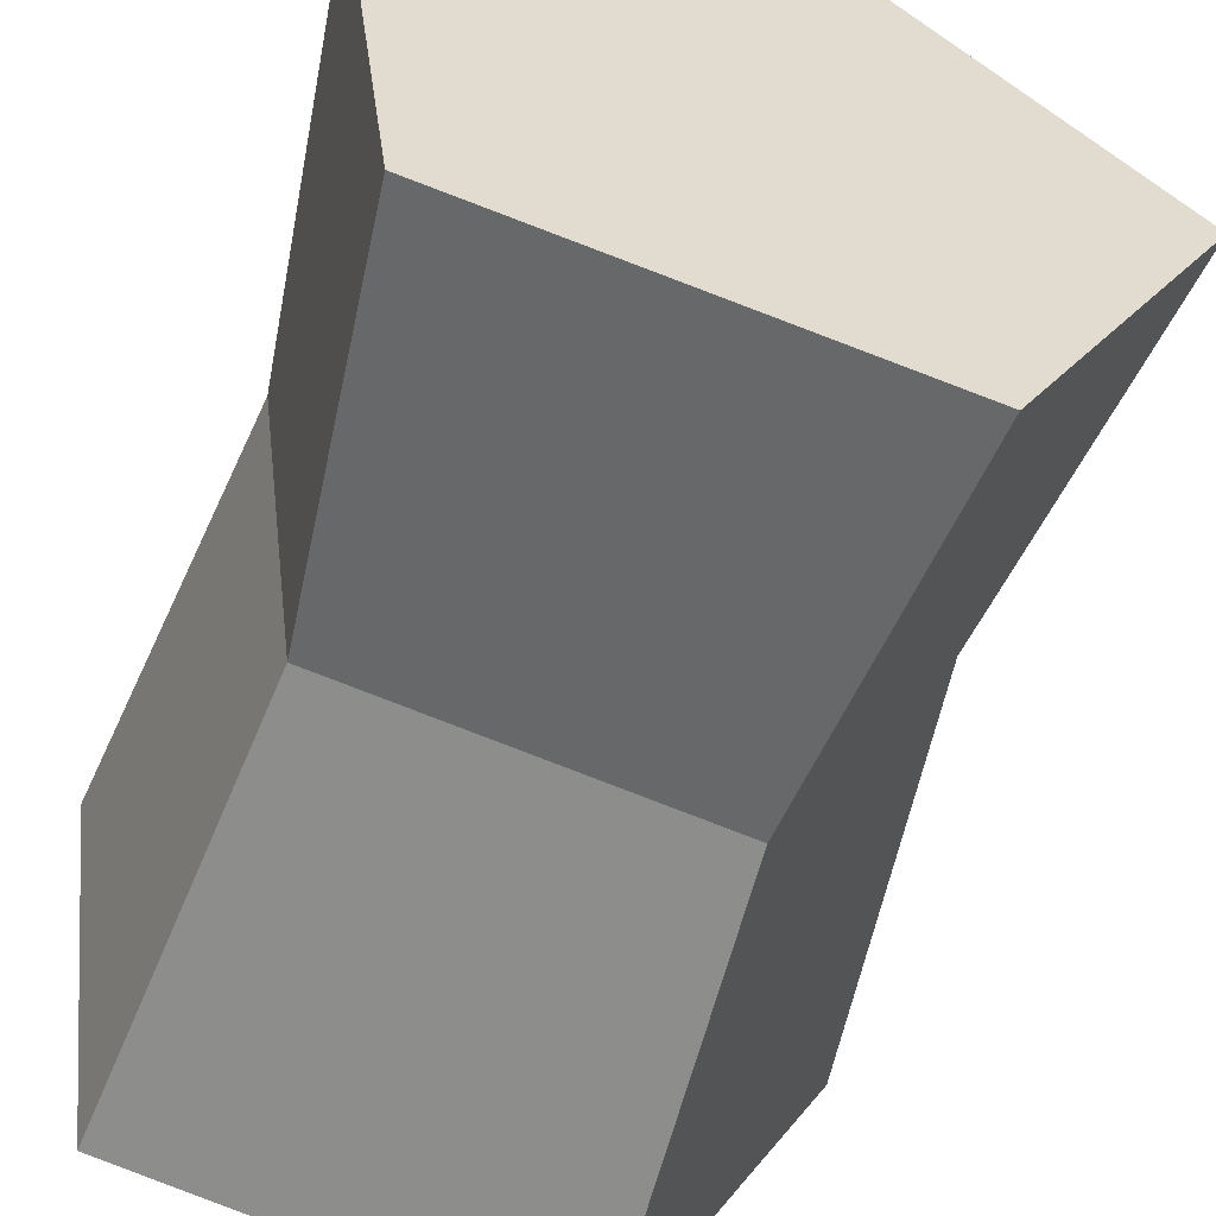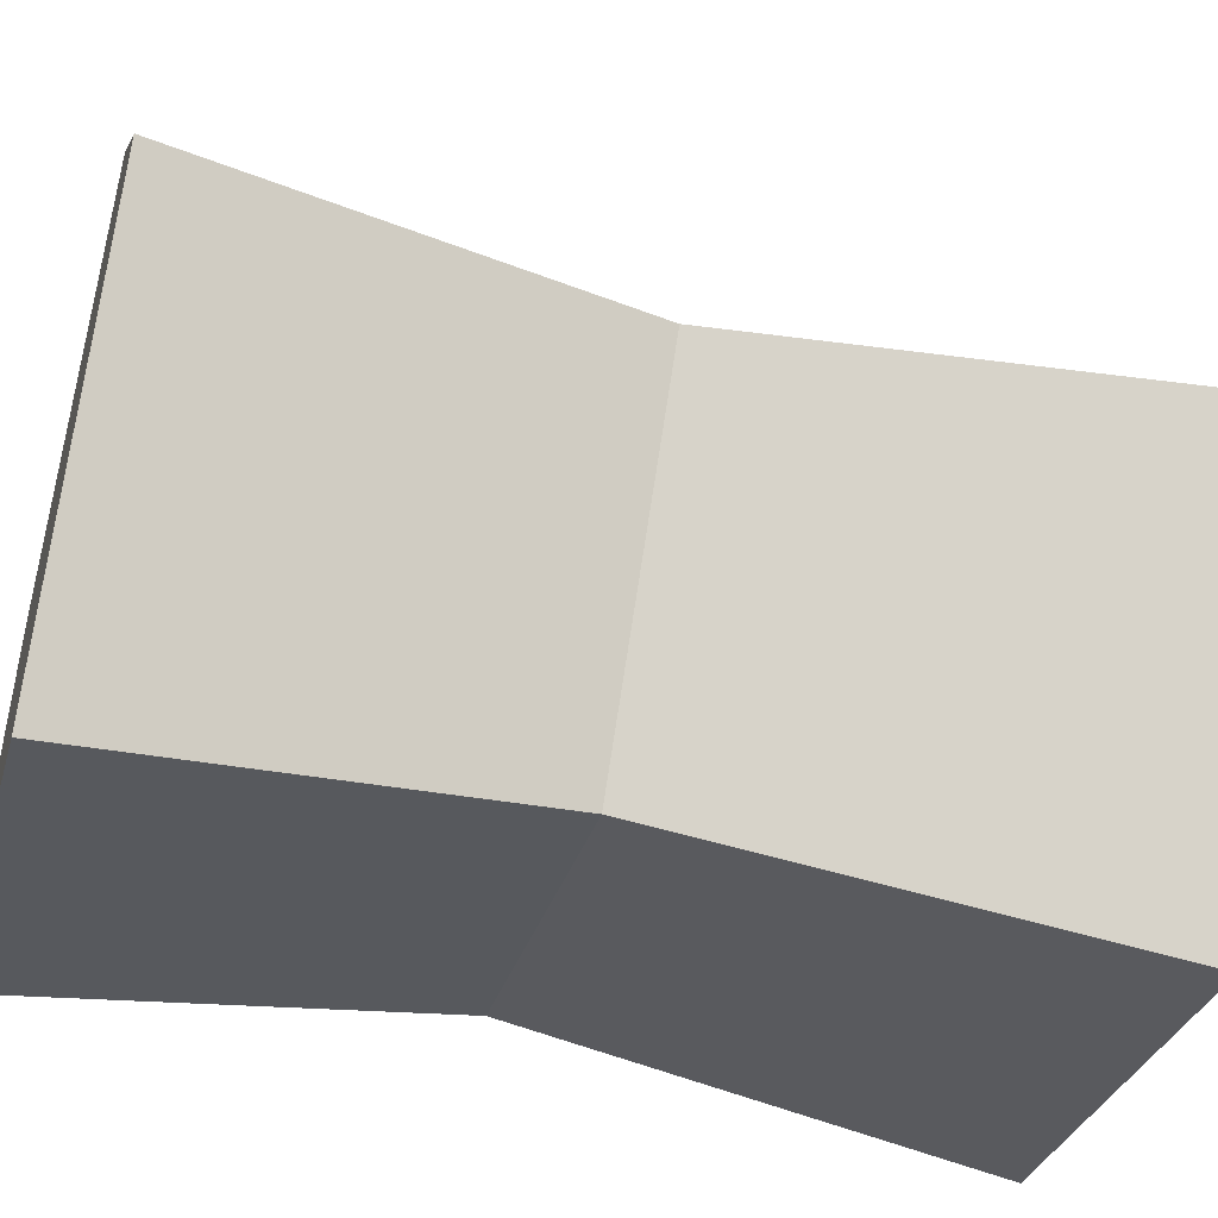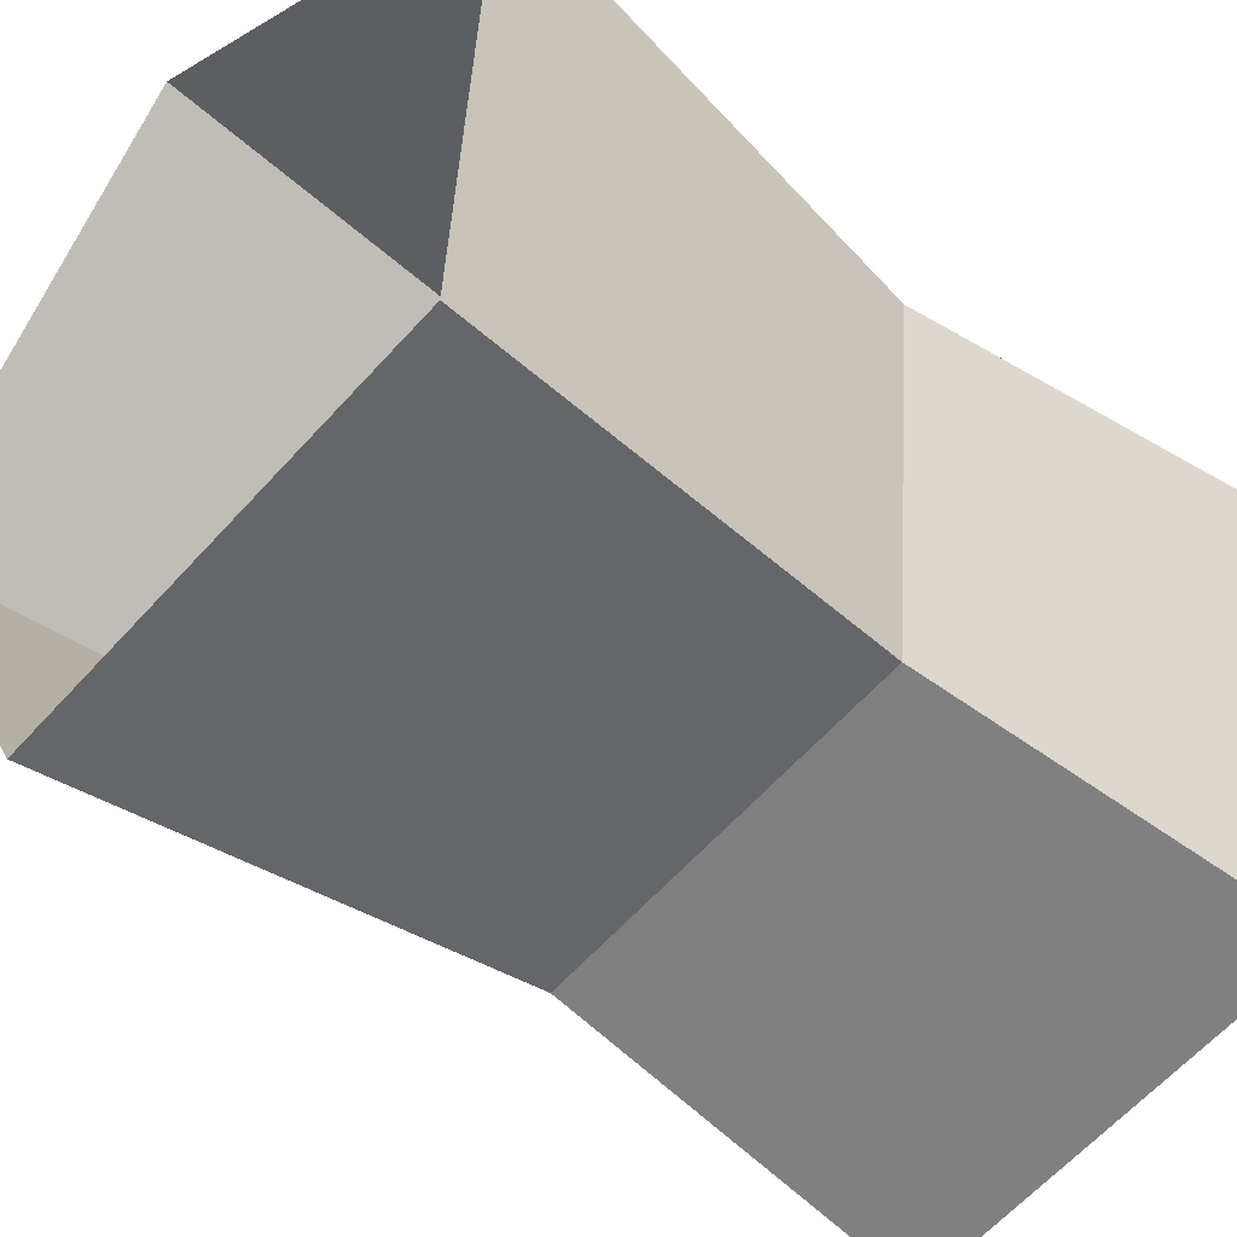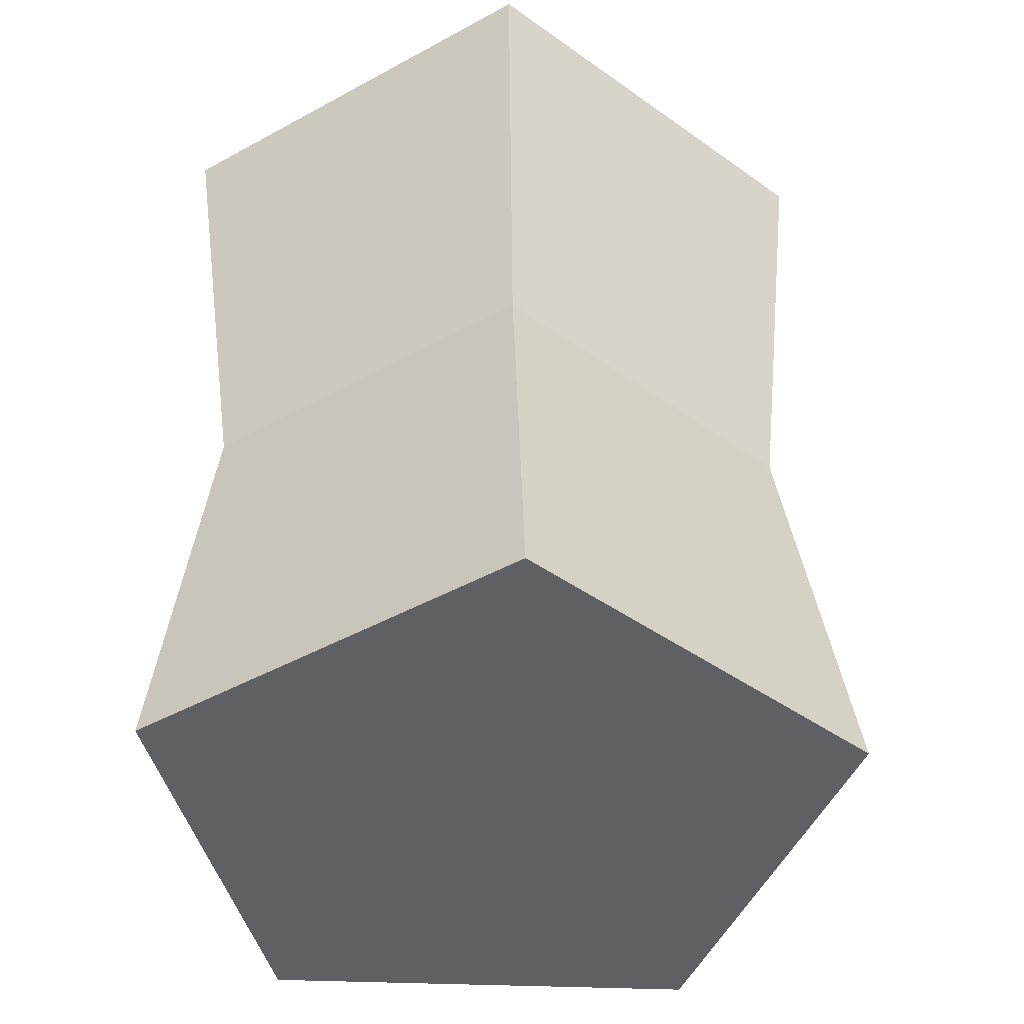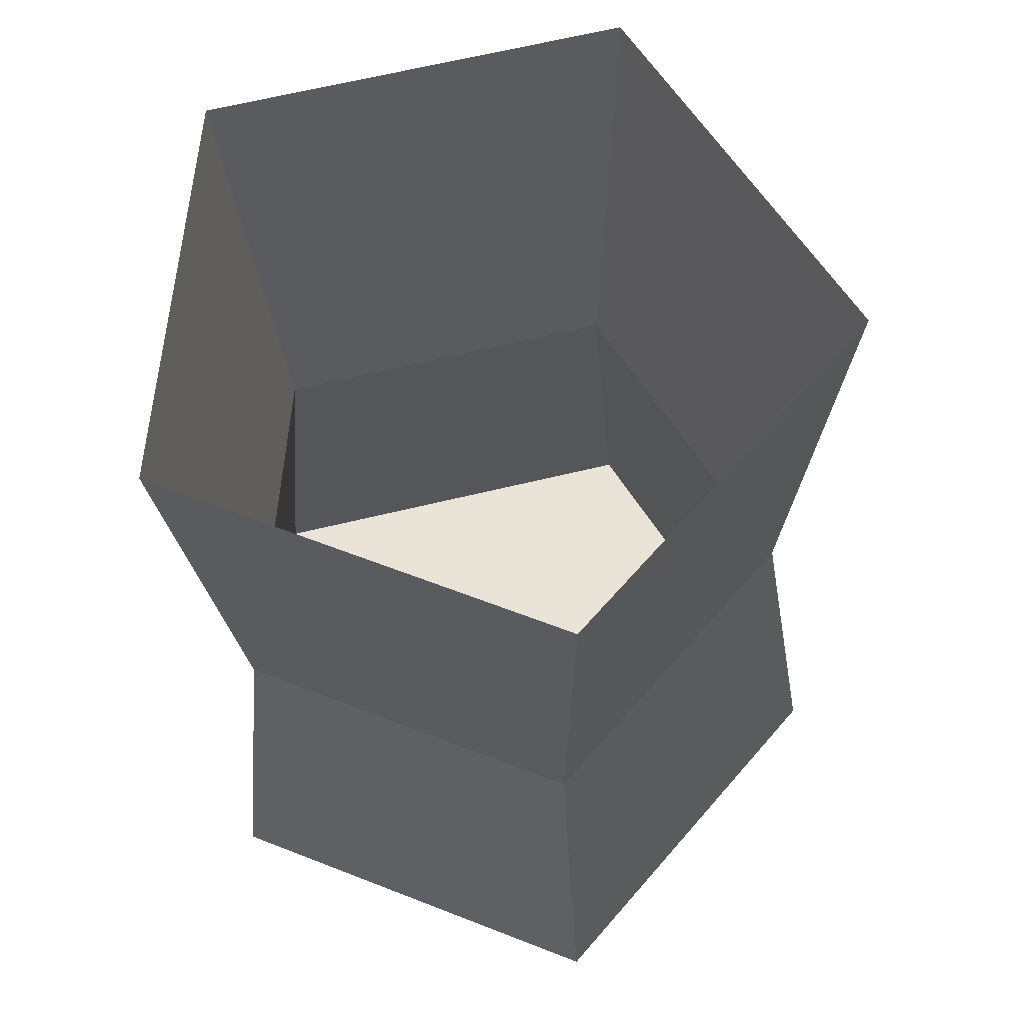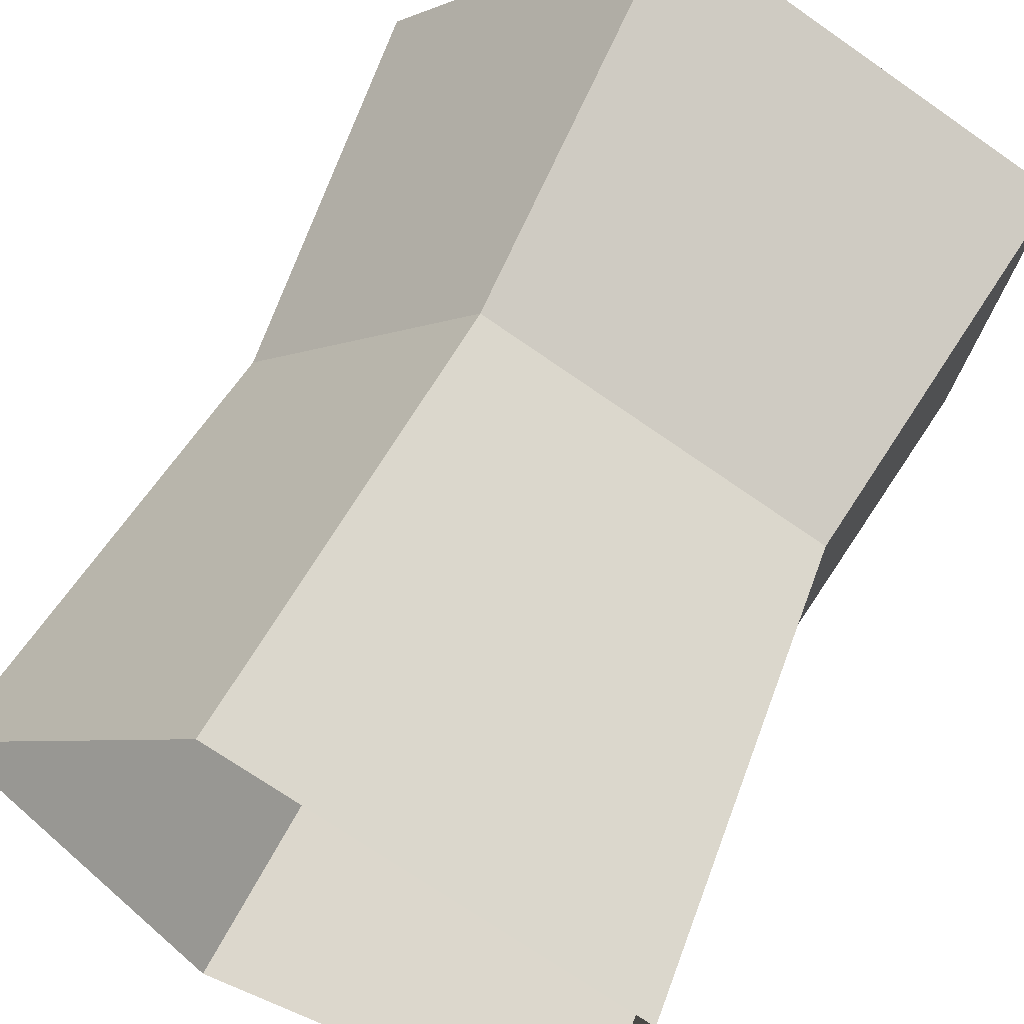
<metadata>
{"format":"obj","ext":"obj","renderer":"f3d","projection":"perspective","resolution":1024,"background":"white","views":[{"elev":-55.3,"azim":-19.2,"up":"+Z"},{"elev":-41.9,"azim":73.4,"up":"+Z"},{"elev":-48.3,"azim":-134.9,"up":"+Z"},{"elev":-42.9,"azim":-64.8,"up":"+Y"},{"elev":61.9,"azim":-74.4,"up":"+Y"},{"elev":61.4,"azim":-155.2,"up":"+Z"}]}
</metadata>
<code>
o TreeStumpM.008
v 15.47 -4.322 -4.471
v 15.48 -3.665 -4.491
v 15.63 -4.317 -4.187
v 15.64 -3.66 -4.207
v 15.41 -4.305 -3.948
v 15.42 -3.647 -3.968
v 15.11 -4.302 -4.084
v 15.13 -3.645 -4.104
v 15.15 -4.313 -4.408
v 15.17 -3.655 -4.428
v 15.46 -4.011 -4.442
v 15.59 -4.007 -4.201
v 15.41 -3.997 -3.999
v 15.16 -3.995 -4.115
v 15.19 -4.004 -4.388
f 2 12 11
f 4 13 12
f 6 14 13
f 14 10 15
f 10 11 15
f 3 7 9
f 15 1 9
f 14 9 7
f 13 7 5
f 12 5 3
f 11 3 1
f 2 4 12
f 4 6 13
f 6 8 14
f 14 8 10
f 10 2 11
f 9 1 3
f 3 5 7
f 15 11 1
f 14 15 9
f 13 14 7
f 12 13 5
f 11 12 3

</code>
